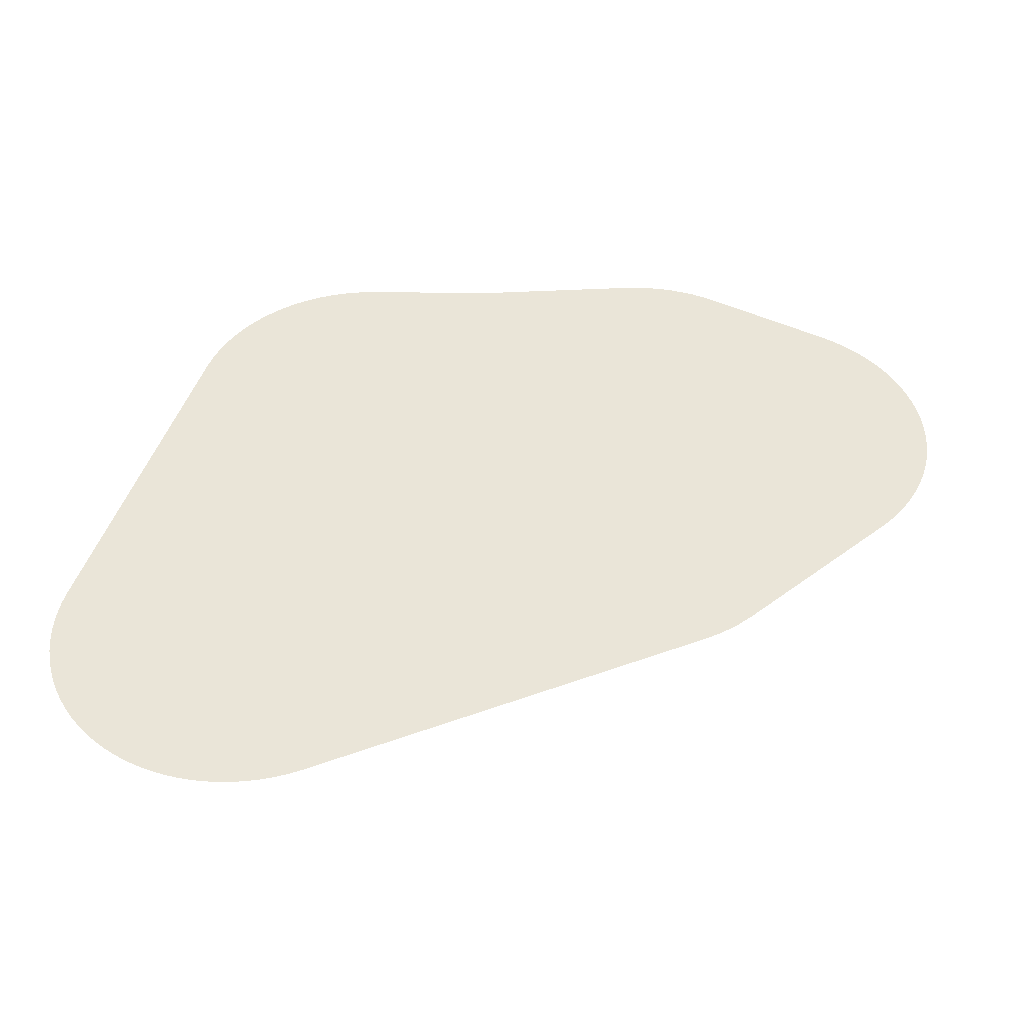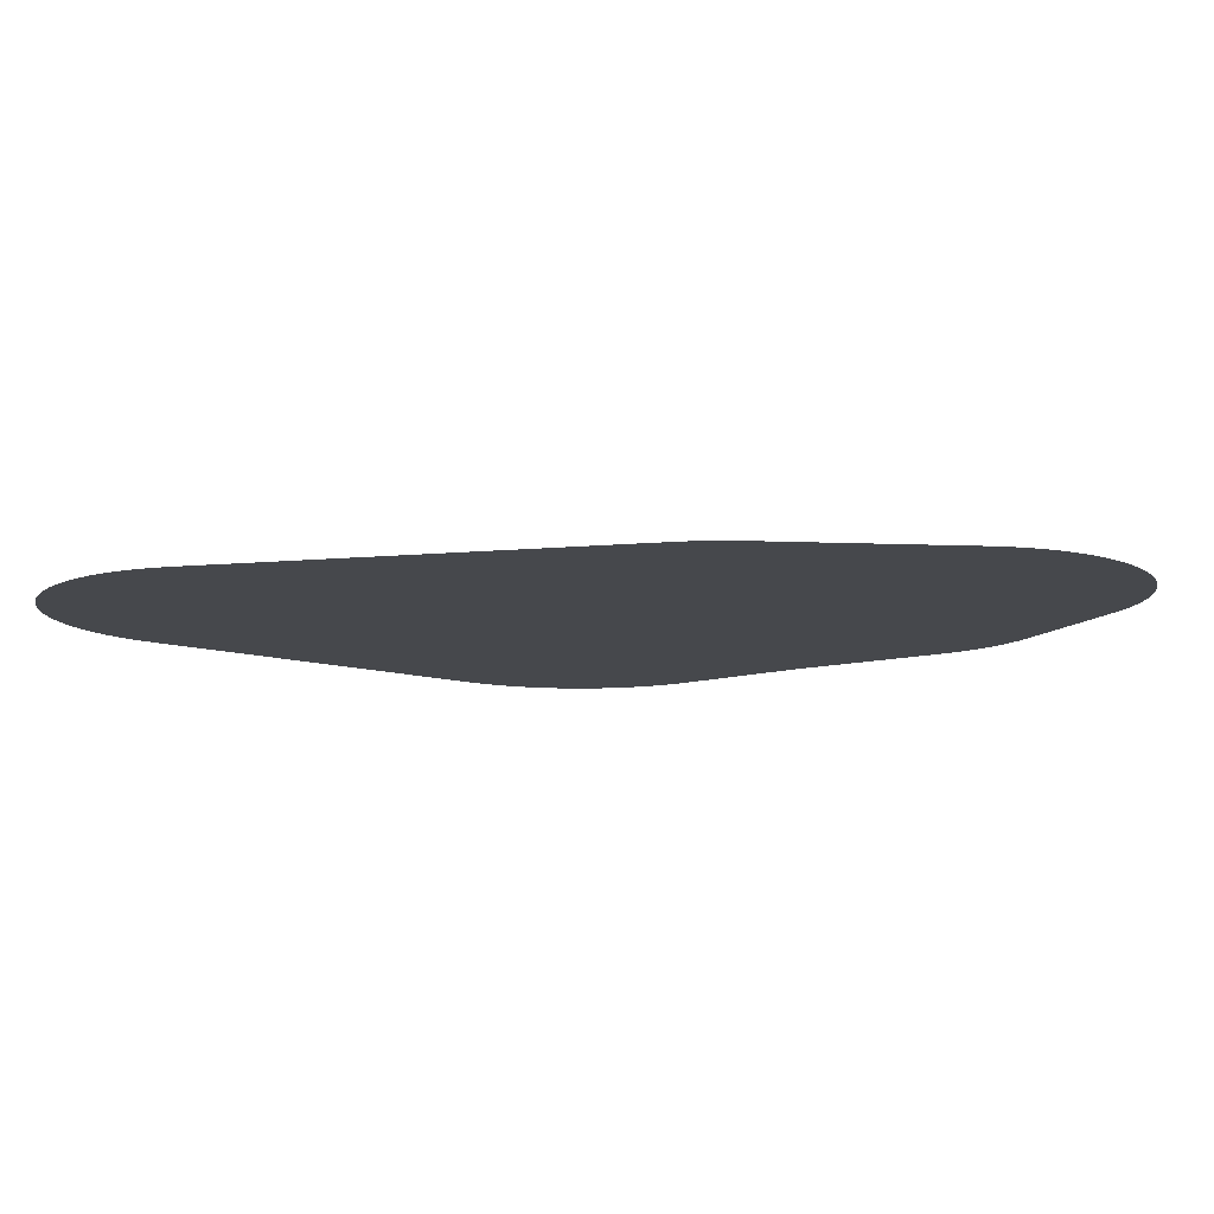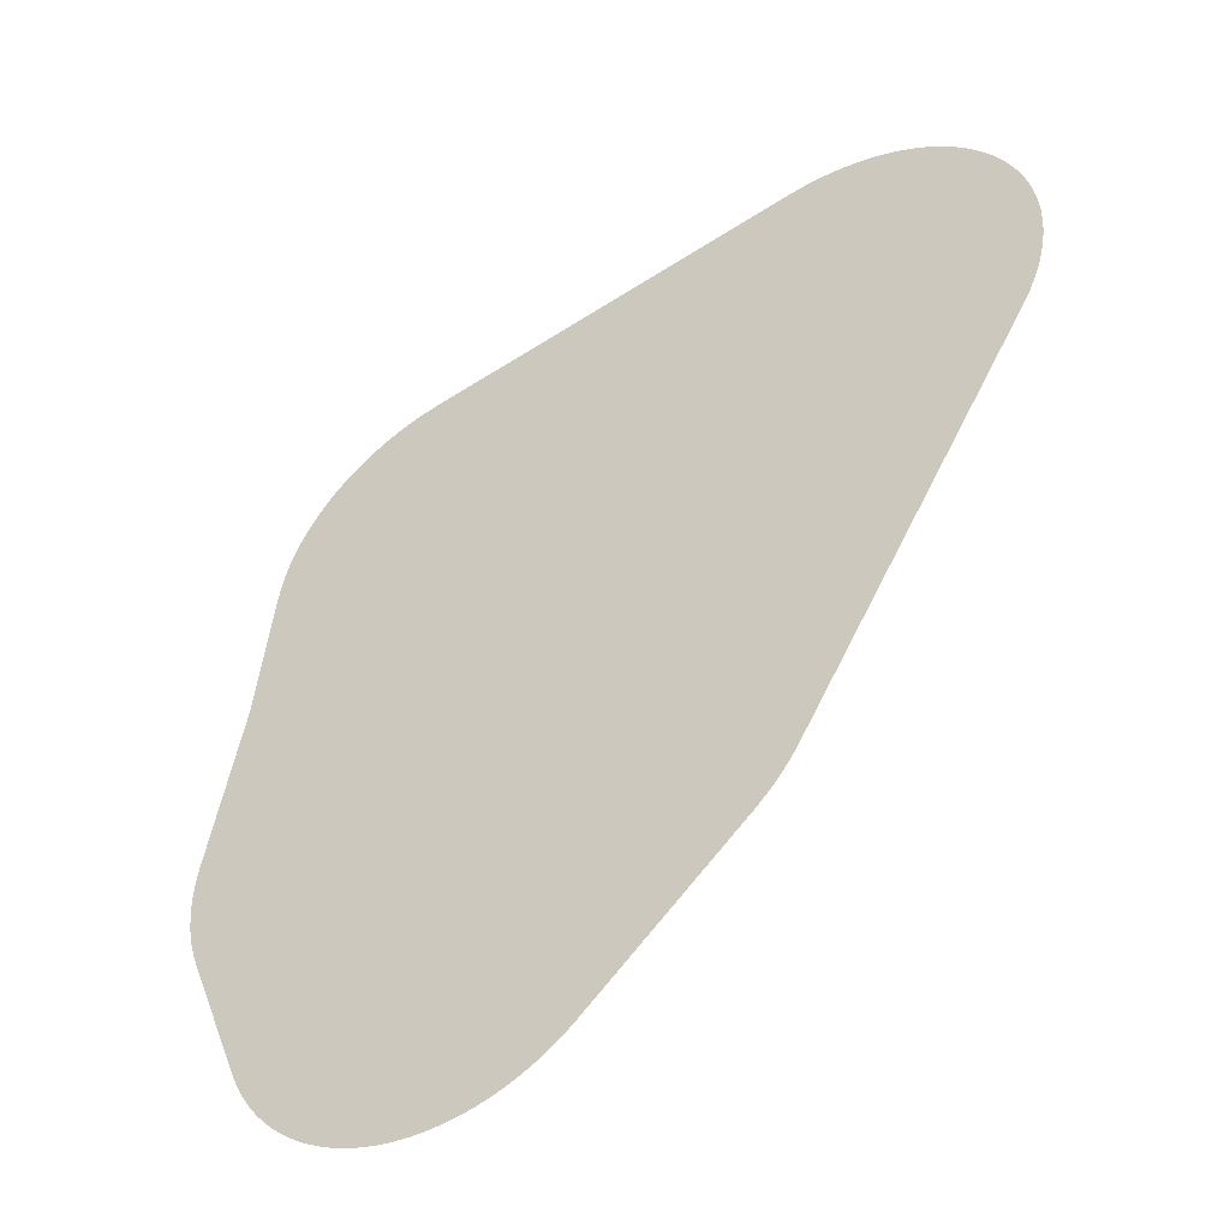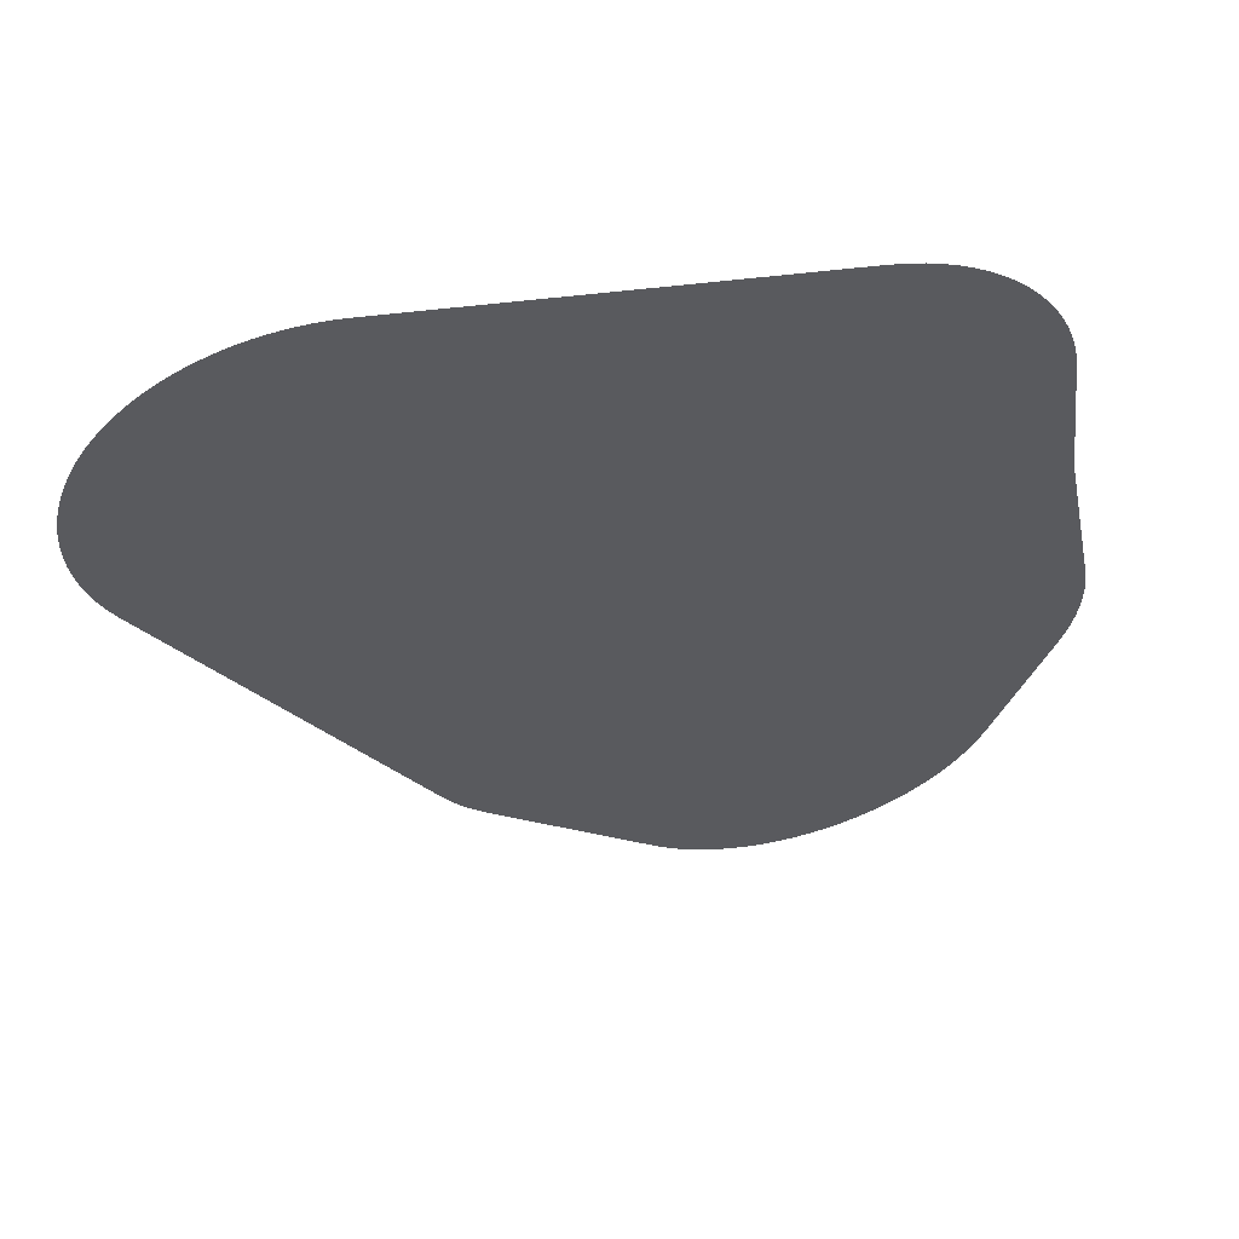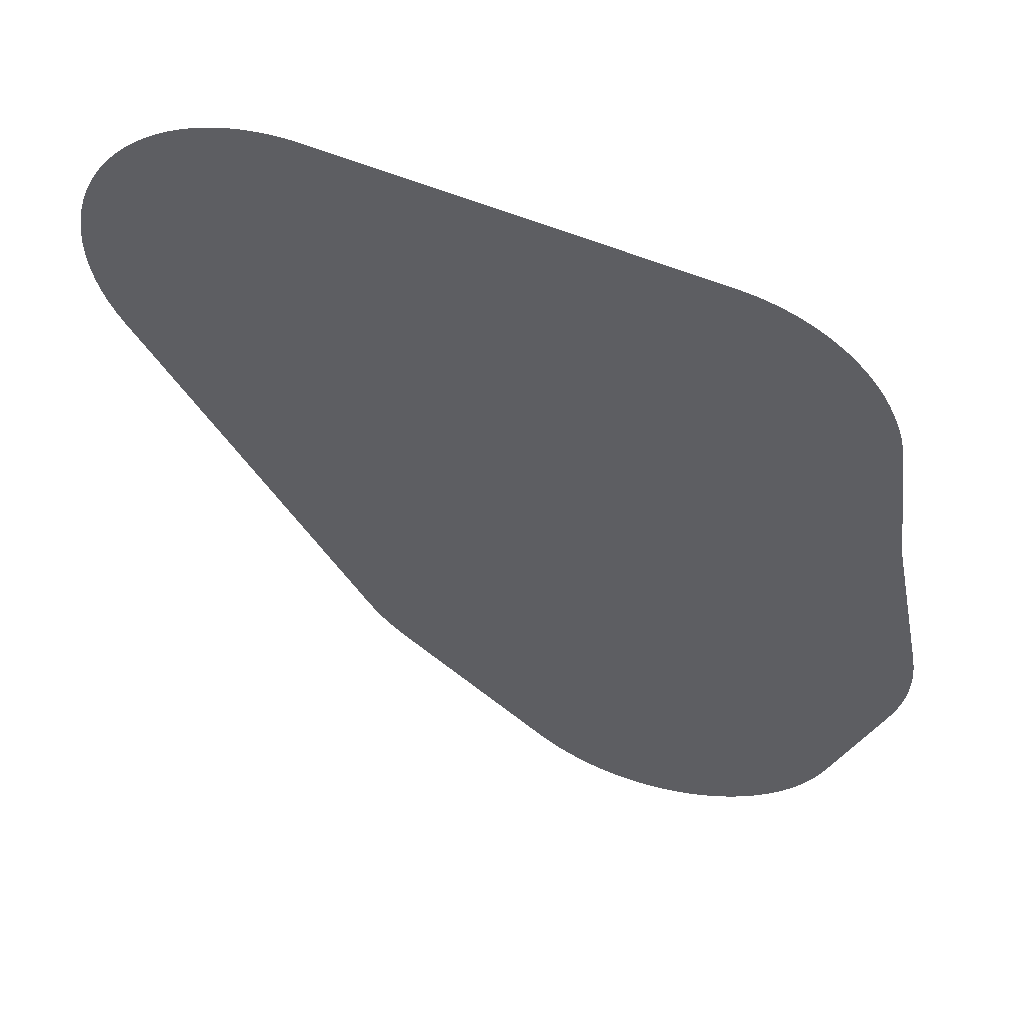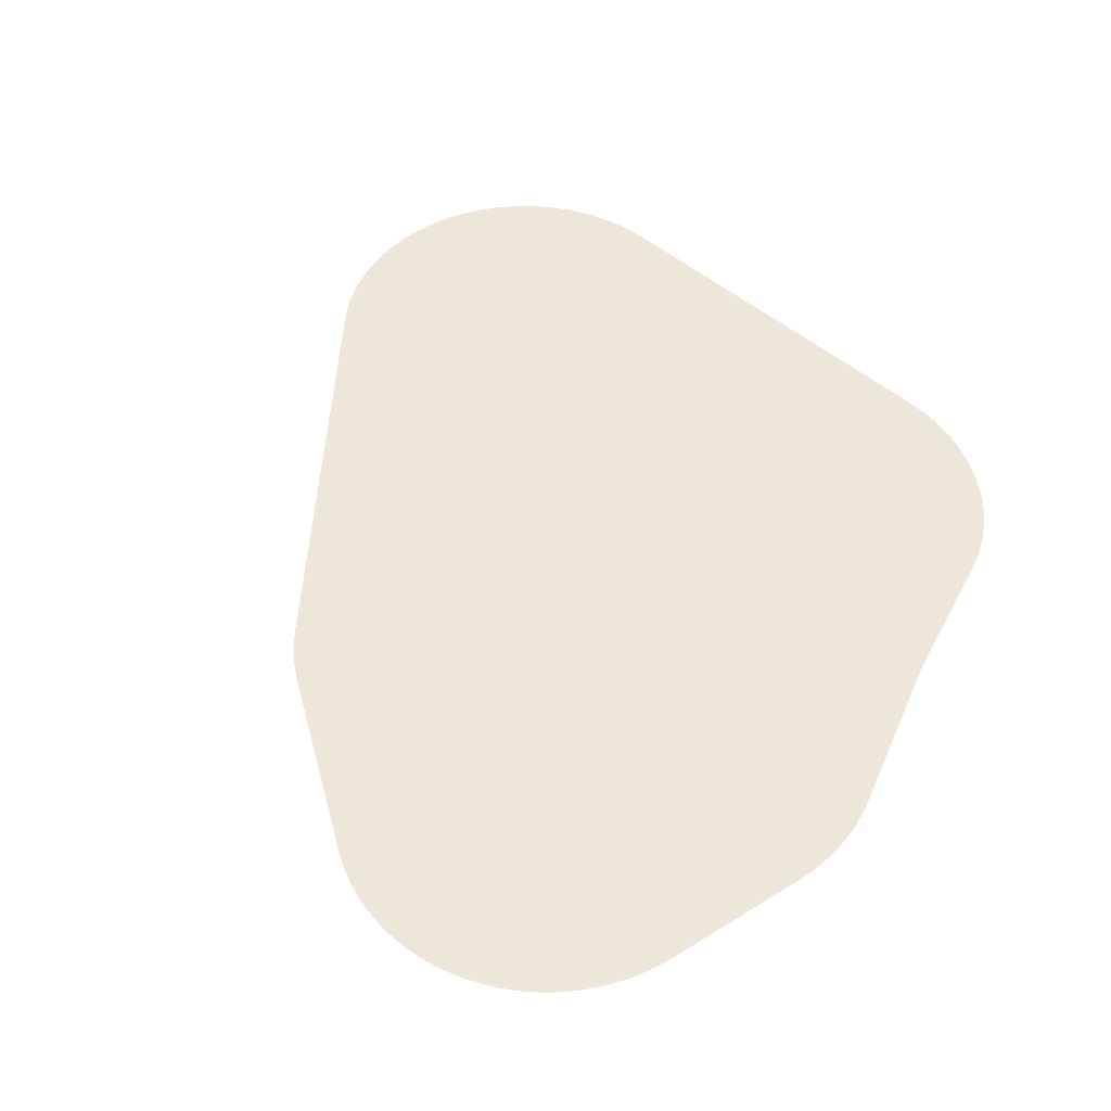
<metadata>
{"format":"obj","ext":"obj","renderer":"f3d","projection":"perspective","resolution":1024,"background":"white","views":[{"elev":44.5,"azim":-82.2,"up":"+Z"},{"elev":-11.5,"azim":-46.6,"up":"+Z"},{"elev":-46.5,"azim":-148.7,"up":"+Y"},{"elev":57.7,"azim":-14.4,"up":"+Y"},{"elev":53.7,"azim":16.7,"up":"+Y"},{"elev":50.0,"azim":34.0,"up":"+Z"}]}
</metadata>
<code>
v 15.02 43.33 10.73
v 15.05 43.34 10.73
v 15.08 43.34 10.73
v 15.11 43.35 10.73
v 15.13 43.36 10.73
v 15.16 43.37 10.73
v 15.19 43.38 10.73
v 15.21 43.39 10.73
v 15.23 43.41 10.73
v 15.26 43.43 10.73
v 15.28 43.44 10.73
v 15.3 43.47 10.73
v 15.32 43.49 10.73
v 15.33 43.51 10.73
v 15.35 43.53 10.73
v 15.36 43.56 10.73
v 15.37 43.59 10.73
v 15.48 43.85 10.73
v 15.49 43.88 10.73
v 15.49 43.91 10.73
v 15.5 43.94 10.73
v 15.5 43.96 10.73
v 15.51 43.99 10.73
v 15.5 44.02 10.73
v 15.5 44.05 10.73
v 15.5 44.08 10.73
v 15.43 44.41 10.73
v 15.4 44.69 10.73
v 15.39 44.72 10.73
v 15.39 44.75 10.73
v 15.38 44.77 10.73
v 15.37 44.8 10.73
v 15.36 44.82 10.73
v 15.34 44.85 10.73
v 15.33 44.87 10.73
v 15.31 44.9 10.73
v 15.29 44.92 10.73
v 15.27 44.94 10.73
v 15.25 44.95 10.73
v 15.23 44.97 10.73
v 15.2 44.99 10.73
v 15.18 45 10.73
v 15.15 45.01 10.73
v 15.12 45.02 10.73
v 15.1 45.03 10.73
v 15.06 45.04 10.73
v 14.3 45.16 10.73
v 14.27 45.16 10.73
v 14.24 45.16 10.73
v 14.22 45.16 10.73
v 14.19 45.16 10.73
v 14.16 45.15 10.73
v 14.13 45.15 10.73
v 14.11 45.14 10.73
v 14.08 45.13 10.73
v 14.05 45.12 10.73
v 14.03 45.1 10.73
v 14.01 45.09 10.73
v 13.98 45.07 10.73
v 13.96 45.05 10.73
v 13.94 45.03 10.73
v 13.92 45.01 10.73
v 13.91 44.99 10.73
v 13.89 44.96 10.73
v 13.88 44.94 10.73
v 13.87 44.91 10.73
v 13.86 44.89 10.73
v 13.85 44.86 10.73
v 13.84 44.83 10.73
v 13.84 44.8 10.73
v 13.84 44.77 10.73
v 13.84 44.75 10.73
v 13.84 44.72 10.73
v 13.84 44.69 10.73
v 13.85 44.66 10.73
v 13.86 44.63 10.73
v 13.87 44.61 10.73
v 13.88 44.58 10.73
v 13.89 44.56 10.73
v 14.35 43.79 10.73
v 14.37 43.77 10.73
v 14.38 43.75 10.73
v 14.4 43.73 10.73
v 14.43 43.7 10.73
v 14.74 43.43 10.73
v 14.76 43.41 10.73
v 14.78 43.4 10.73
v 14.81 43.38 10.73
v 14.83 43.37 10.73
v 14.86 43.36 10.73
v 14.88 43.35 10.73
v 14.91 43.34 10.73
v 14.94 43.34 10.73
v 14.97 43.33 10.73
v 15 43.33 10.73
f 2 1 95
f 91 85 4
f 2 4 3
f 4 6 5
f 4 7 6
f 11 10 7
f 7 9 8
f 7 10 9
f 4 11 7
f 15 13 16
f 11 13 12
f 16 13 11
f 13 15 14
f 4 16 11
f 85 17 16
f 4 85 16
f 84 83 82
f 18 20 19
f 22 21 23
f 23 21 20
f 24 23 26
f 25 24 26
f 26 23 20
f 18 26 20
f 81 80 82
f 82 80 84
f 33 32 34
f 28 30 29
f 32 31 30
f 28 32 30
f 34 36 35
f 34 32 36
f 36 41 38
f 37 36 38
f 36 42 41
f 39 41 40
f 39 38 41
f 36 32 42
f 42 32 46
f 43 42 44
f 44 46 45
f 44 42 46
f 46 32 28
f 27 46 28
f 76 73 71
f 63 61 64
f 50 49 48
f 47 50 48
f 47 51 50
f 47 52 51
f 47 53 52
f 55 54 53
f 56 55 59
f 57 59 58
f 57 56 59
f 59 55 53
f 47 59 53
f 61 60 67
f 64 61 66
f 63 62 61
f 61 67 66
f 65 64 66
f 60 59 67
f 67 71 69
f 68 67 69
f 69 71 70
f 67 59 71
f 71 73 72
f 76 75 73
f 73 75 74
f 78 76 71
f 59 78 71
f 76 78 77
f 59 79 78
f 59 47 79
f 79 47 46
f 80 79 46
f 27 80 46
f 27 84 80
f 27 26 84
f 84 26 18
f 85 84 18
f 17 85 18
f 90 89 85
f 85 89 86
f 86 88 87
f 86 89 88
f 91 90 85
f 94 91 4
f 94 93 91
f 91 93 92
f 2 94 4
f 2 95 94

</code>
